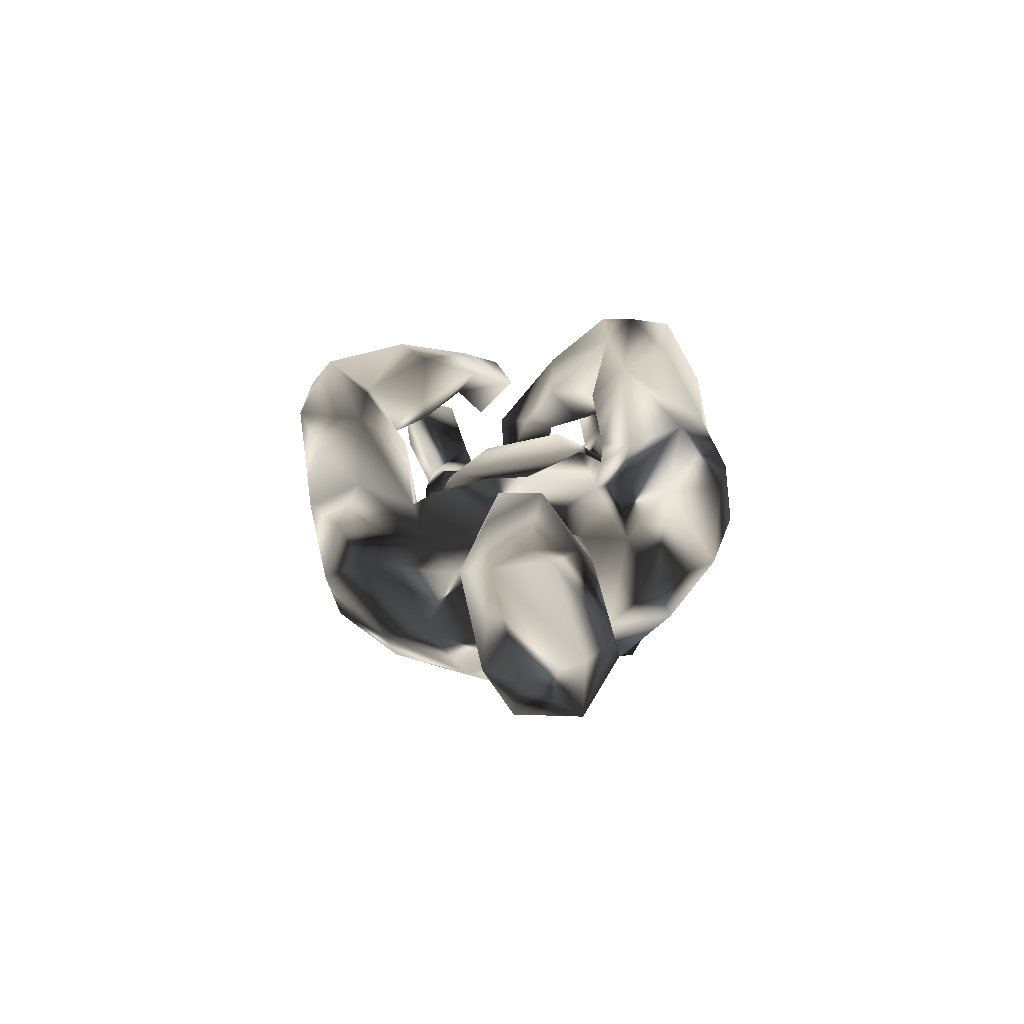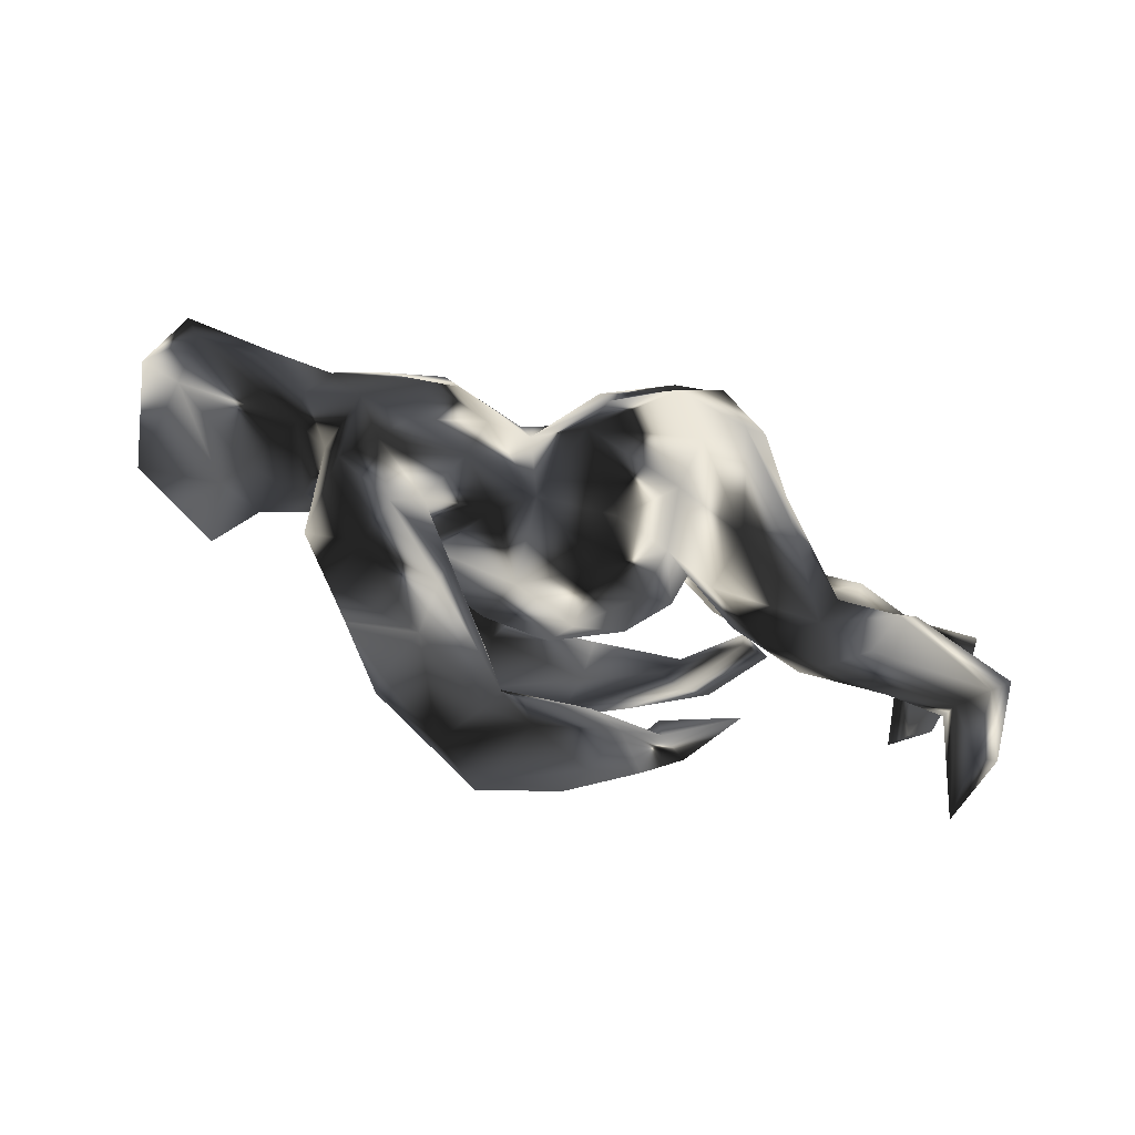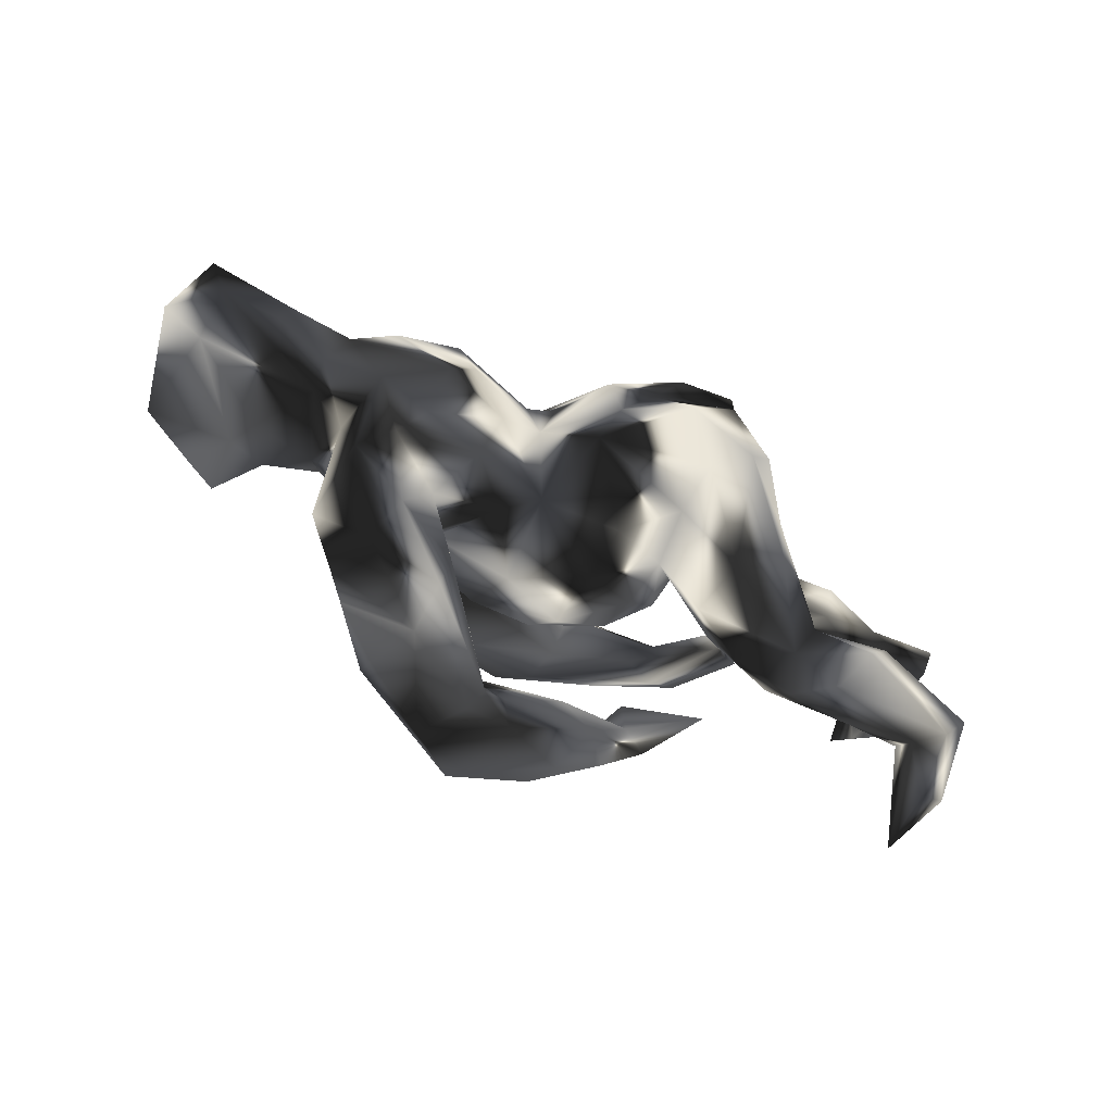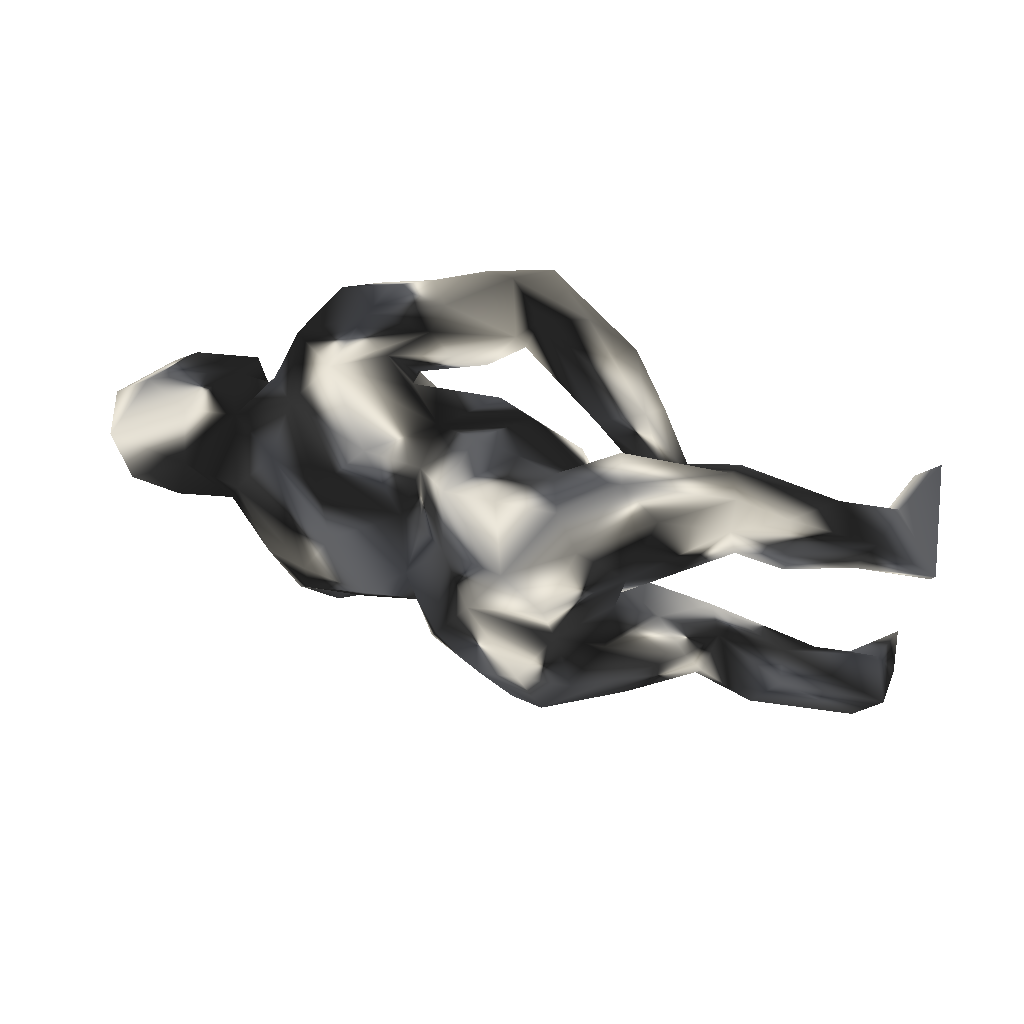
<metadata>
{"format":"obj","ext":"obj","renderer":"f3d","projection":"perspective","resolution":1024,"background":"white","views":[{"elev":12.0,"azim":90.2,"up":"+Z"},{"elev":-70.3,"azim":160.0,"up":"+Y"},{"elev":-62.5,"azim":151.7,"up":"+Y"},{"elev":52.3,"azim":-160.1,"up":"+Y"}]}
</metadata>
<code>
v 0.06366 -0.4116 0.3211
v 0.04587 -0.4509 0.2736
v 0.05699 0.2149 0.4101
v 0.1918 -0.3261 0.2744
v 0.2473 0.1901 0.3342
v 0.05326 0.1669 0.3656
v 0.1957 0.2779 0.3609
v -0.06501 -0.2693 0.3423
v -0.09698 -0.3435 0.3002
v 0.294 -0.4094 0.1663
v 0.6773 0.0236 0.1667
v 0.7298 -0.07698 0.1218
v 0.06029 0.2914 0.3996
v 0.2515 -0.2443 0.1804
v -0.02789 -0.2226 0.2251
v 0.09872 -0.3288 0.268
v -0.06716 -0.2192 0.3105
v 0.2885 -0.3319 0.236
v -0.2425 -0.2291 0.2645
v 0.3834 -0.3294 0.1247
v -0.06465 0.1634 0.3969
v 0.8403 -0.06609 0.06631
v 0.6674 -0.0542 0.1642
v -0.1214 -0.3703 0.2318
v 0.8113 -0.002992 0.0933
v 0.4336 -0.3672 0.05321
v 0.1645 -0.4645 0.2288
v 0.2769 0.1482 0.1865
v 0.102 -0.3156 0.1621
v 0.3853 0.2957 0.2382
v -0.2631 -0.1417 0.2971
v 0.2697 0.3458 0.2343
v 0.8405 0.04201 0.0786
v 0.01486 -0.4328 0.1555
v 0.6154 0.04602 0.08753
v 0.1082 -0.4575 0.1434
v 0.7786 0.08843 0.08358
v 0.03804 -0.39 0.132
v -0.2252 -0.1161 0.2576
v 0.08343 -0.4095 0.1225
v -0.1007 0.05588 0.3033
v 0.5988 -0.02204 0.0868
v 0.259 -0.4374 0.05541
v 0.3599 0.1997 0.1974
v -0.3453 -0.06989 0.2656
v 0.2027 0.131 0.2711
v -0.1662 -0.288 0.1715
v 0.4792 -0.1946 0.03637
v 0.6525 -0.09525 -0.0175
v -0.2735 -0.03445 0.2291
v -0.1123 0.05382 0.2314
v 0.6821 -0.1245 0.02192
v 0.3679 -0.2259 0.07967
v 0.6723 0.1168 0.03771
v -0.1087 -0.2228 0.1748
v 0.2695 0.1056 0.1682
v 0.2925 -0.08136 0.1176
v 0.1299 0.1949 0.1764
v -0.1584 0.2123 0.3095
v 0.114 0.351 0.2915
v 0.2733 0.1471 0.1479
v -0.05722 0.2918 0.287
v 0.4193 0.1313 0.1253
v 0.07338 0.1857 0.2595
v 0.2101 0.3754 0.1487
v 0.3065 0.002799 0.1233
v 0.4369 -0.0789 0.05649
v 0.2547 -0.3986 -0.03216
v 0.1375 -0.1565 0.09435
v 0.2086 0.09081 0.1452
v 0.2914 -0.1855 0.0888
v 0.247 -0.01742 0.1062
v 0.8878 0.09682 -0.08653
v 0.07214 0.2839 0.195
v 0.4579 0.1724 0.1399
v 0.5045 -0.3148 -0.007188
v -0.3226 -0.1661 0.2374
v 0.3049 -0.2149 0.03903
v 0.445 0.000483 0.04214
v 0.3304 0.3893 0.1499
v 0.0384 0.2898 0.2513
v -0.4086 -0.107 0.1395
v 0.5125 0.1867 0.04377
v 0.2115 -0.1546 0.06991
v -0.2213 0.05524 0.2621
v 0.8147 -0.0814 -0.1232
v -0.003278 -0.0847 0.1254
v 0.4982 -0.1432 -0.02649
v 0.5297 -0.09657 -0.001427
v 0.4993 0.1005 0.04514
v 0.3827 -0.3699 -0.1355
v -0.1179 0.115 0.1707
v 0.07622 0.1801 0.1114
v -0.2905 -0.05667 0.1399
v 0.03192 0.06403 0.1636
v 0.5002 0.2637 0.1337
v -0.2682 -0.1541 0.2084
v 0.2633 0.1901 0.1128
v -0.2207 0.1658 0.1832
v 0.1845 0.2633 0.1156
v 0.1258 -0.292 0.0998
v -0.02646 -0.1728 0.04914
v 0.43 0.37 0.1289
v 0.2701 -0.1974 -0.01374
v -0.2441 0.1206 0.2517
v 0.2937 -0.2574 -0.04652
v 0.193 -0.2203 -0.134
v 0.4057 -0.3958 -0.05562
v 0.8128 0.1477 -0.06924
v 0.5192 -0.1979 -0.1331
v 0.2229 0.3427 0.09753
v 0.2524 0.2108 0.06045
v 0.2482 -0.3482 -0.06026
v -0.2428 0.000682 0.147
v 0.5169 0.243 -0.04548
v 0.1082 -0.2073 -0.006144
v 0.4914 -0.2749 -0.1516
v -0.7871 0.1783 0.2016
v 0.386 0.3291 -0.04989
v -0.01912 -0.2268 -0.0938
v 0.2963 0.3052 0.03834
v 0.8119 -0.02654 -0.2052
v -0.1091 0.0951 0.1053
v 0.5842 -0.0892 -0.1286
v 0.594 0.1507 -0.09916
v -0.1337 -0.09174 0.0545
v 0.895 -0.01633 -0.1197
v 0.3424 0.4 0.04747
v 0.8475 0.09467 -0.1974
v 0.6936 0.1655 -0.1319
v 0.1434 0.2639 -0.06879
v -0.4207 -0.05242 0.02361
v -0.3502 -0.01624 0.1504
v -0.1261 -0.1773 -0.05518
v 0.3251 -0.2742 -0.1296
v -0.3834 0.04533 0.026
v -0.02425 0.2517 0.02237
v 0.4714 0.3558 -0.009234
v 0.4889 -0.1173 -0.227
v -0.8398 -0.1899 0.08103
v 0.59 -0.0385 -0.1737
v 0.6766 0.06627 -0.1972
v 0.2315 0.2793 -0.003796
v 0.6994 -0.03333 -0.2071
v -0.1995 0.06015 0.02462
v 0.4374 -0.2579 -0.2036
v -0.3678 -0.04684 0.01807
v -0.7802 0.2596 0.03962
v -0.8468 0.134 0.126
v -0.374 0.04547 0.1051
v 0.4449 0.2765 -0.1244
v -0.799 0.1183 0.1456
v -0.4528 0.2277 0.06946
v -0.2032 -0.06682 -0.02124
v -0.7485 0.196 0.05715
v -0.4828 -0.2418 -0.06013
v 0.2748 -0.2062 -0.2112
v -0.3176 -0.1267 -0.0361
v -0.3511 -0.2044 -0.06294
v -0.8038 -0.3129 0.121
v -0.326 0.1365 0.03423
v 0.2671 0.245 -0.168
v -0.4564 -0.1869 -0.01544
v -0.7555 -0.1696 -0.01906
v -0.241 0.05906 -0.09145
v -0.4901 0.1063 -0.009516
v 0.3922 -0.1947 -0.2371
v -0.1633 0.1986 -0.03528
v -0.2972 0.2217 0.02113
v 0.1272 -0.1965 -0.1777
v -0.0415 0.2871 -0.1074
v -0.1407 -0.1637 -0.1499
v -0.8009 -0.296 -0.005789
v -0.4513 0.1694 0.07183
v 0.5561 0.04263 -0.2024
v -0.8547 -0.1926 -0.02012
v -0.6852 -0.1441 -0.04992
v 0.345 0.1719 -0.2354
v -0.622 -0.2122 -0.0383
v 0.3768 -0.06448 -0.2794
v 0.1619 -0.03717 -0.235
v 0.4638 0.1819 -0.1989
v 0.2526 -0.1193 -0.2587
v -0.2314 -0.2374 -0.1346
v -0.5944 0.1634 0.03766
v 0.07675 -0.1207 -0.3109
v 0.1774 0.1172 -0.2053
v -0.5524 -0.2452 -0.121
v -0.7517 0.1492 0.005736
v -0.4466 0.2602 0.01546
v 0.1545 0.2134 -0.147
v -0.7481 -0.2348 -0.07155
v 0.3171 0.04473 -0.2597
v 0.05227 0.2958 -0.1018
v -0.8143 -0.1519 -0.02284
v -0.2265 -0.006124 -0.1005
v -0.4581 -0.08411 -0.06097
v -0.02382 -0.2192 -0.1993
v -0.8473 -0.2893 -0.01129
v -0.8337 0.2457 0.191
v -0.4906 0.1228 -0.06929
v -0.2521 -0.2269 -0.2437
v -0.493 -0.08635 -0.1301
v -0.6653 0.2686 0.0135
v -0.2342 0.301 -0.04114
v -0.4743 0.2568 -0.04211
v -0.3926 0.1177 -0.1552
v -0.8521 -0.1585 -0.1259
v -0.4443 -0.2322 -0.1365
v -0.8733 0.1758 -0.04063
v -0.372 -0.02177 -0.1711
v 0.1243 0.1236 -0.2229
v -0.3812 0.08989 -0.06688
v -0.2877 0.02894 -0.2103
v -0.1111 -0.2043 -0.2855
v -0.5882 -0.1986 -0.1899
v -0.4786 0.2129 -0.0895
v -0.03978 0.2946 -0.2361
v -0.6276 -0.08948 -0.1182
v -0.7959 -0.2396 -0.1227
v -0.5948 0.1291 -0.08018
v -0.261 0.3127 -0.1268
v -0.5857 0.2711 -0.06736
v -0.476 -0.1695 -0.1707
v -0.8818 0.2267 -0.06901
v -0.6418 -0.1232 -0.1758
v -0.6056 0.2134 -0.1027
v -0.1267 0.3071 -0.1433
v -0.726 0.1861 -0.07197
v -0.4396 -0.1053 -0.1885
v -0.3399 -0.1665 -0.2781
v -0.76 0.2433 -0.04634
v 0.04544 0.1818 -0.3051
v -0.3266 -0.08919 -0.3032
v -0.3486 0.2766 -0.1634
v -0.2934 -0.004653 -0.2915
v 0.07636 0.2544 -0.2177
v -0.2861 0.08846 -0.2287
v 0.04833 -0.04051 -0.3523
v -0.3184 0.1906 -0.2531
v -0.1671 0.318 -0.2394
v -0.09674 0.2371 -0.36
v -0.1254 -0.1564 -0.3738
v -0.07026 -0.03398 -0.4168
v -0.02221 0.08931 -0.3559
v -0.2259 0.2827 -0.2919
v -0.2009 -0.1078 -0.409
v -0.2558 -0.02718 -0.3893
v -0.192 0.1954 -0.3877
v -0.1559 0.01502 -0.4326
v -0.2114 0.09319 -0.3664
v -0.2853 0.05687 0.125
f 120 134 172
f 170 120 198
f 107 170 157
f 157 170 183
f 146 135 157
f 146 157 167
f 146 167 139
f 173 199 220
f 179 164 192
f 192 220 188
f 156 179 192
f 156 192 188
f 209 156 188
f 159 156 209
f 159 209 184
f 172 184 215
f 198 120 172
f 198 172 215
f 170 198 186
f 199 208 220
f 192 173 220
f 188 220 216
f 209 188 216
f 224 209 216
f 184 209 202
f 202 209 231
f 184 202 215
f 215 202 243
f 186 198 215
f 186 215 243
f 231 209 224
f 202 231 247
f 243 202 247
f 2 1 9
f 118 200 149
f 200 118 148
f 96 115 138
f 98 121 112
f 96 83 115
f 121 98 100
f 81 64 92
f 99 81 92
f 96 75 83
f 98 58 100
f 58 64 74
f 59 62 99
f 59 99 105
f 96 30 75
f 30 44 75
f 44 5 28
f 30 5 44
f 21 59 105
f 46 6 64
f 5 6 46
f 6 3 21
f 6 21 41
f 5 3 6
f 205 228 222
f 200 148 225
f 119 138 151
f 128 138 119
f 143 121 119
f 112 121 143
f 58 74 100
f 111 119 121
f 100 111 121
f 100 74 111
f 103 96 138
f 30 96 103
f 64 81 74
f 99 62 81
f 32 5 30
f 7 5 32
f 59 21 13
f 7 3 5
f 3 7 13
f 21 3 13
f 103 138 128
f 111 128 119
f 111 65 128
f 80 103 128
f 65 80 128
f 111 74 65
f 30 103 80
f 65 32 80
f 32 30 80
f 60 32 65
f 74 60 65
f 62 60 81
f 60 74 81
f 60 7 32
f 13 60 62
f 59 13 62
f 13 7 60
f 1 18 4
f 18 1 27
f 20 18 10
f 2 9 24
f 20 10 43
f 34 24 47
f 34 47 38
f 29 40 38
f 40 29 101
f 26 20 43
f 20 26 48
f 48 26 76
f 101 113 40
f 113 106 135
f 91 113 135
f 91 135 146
f 117 91 146
f 173 160 199
f 1 2 27
f 2 24 34
f 27 2 34
f 27 34 36
f 18 27 10
f 10 27 43
f 40 34 38
f 36 34 40
f 27 36 43
f 108 26 43
f 43 36 68
f 36 40 68
f 68 40 113
f 43 68 108
f 76 26 108
f 91 108 68
f 117 76 108
f 68 113 91
f 117 108 91
f 50 97 82
f 77 45 82
f 127 22 86
f 89 42 79
f 79 67 89
f 67 79 66
f 57 67 66
f 72 57 66
f 72 69 84
f 70 69 72
f 87 69 95
f 50 39 97
f 61 28 98
f 23 42 52
f 31 17 39
f 31 45 77
f 31 39 50
f 45 31 50
f 25 12 22
f 12 23 52
f 12 11 23
f 11 12 25
f 245 251 249
f 126 87 123
f 69 70 95
f 125 175 182
f 151 125 182
f 168 161 165
f 145 168 165
f 125 130 142
f 150 252 136
f 109 73 129
f 130 109 129
f 54 130 125
f 99 252 150
f 133 105 150
f 54 109 130
f 90 54 125
f 99 92 252
f 114 252 92
f 92 51 114
f 105 99 150
f 85 105 133
f 109 33 73
f 35 54 90
f 11 54 35
f 63 90 83
f 90 63 79
f 56 66 63
f 54 37 109
f 161 174 166
f 61 70 56
f 206 190 222
f 82 45 50
f 125 142 175
f 187 178 193
f 41 85 94
f 94 85 133
f 51 41 114
f 114 41 94
f 95 123 87
f 252 114 147
f 126 123 145
f 73 127 129
f 132 133 150
f 136 252 147
f 141 142 144
f 130 129 142
f 150 136 132
f 196 154 145
f 187 193 181
f 182 193 178
f 165 213 238
f 238 213 207
f 214 165 238
f 214 238 240
f 251 214 240
f 206 217 223
f 190 206 223
f 204 190 223
f 148 204 232
f 149 225 210
f 194 191 237
f 171 228 168
f 205 168 228
f 205 169 168
f 169 205 190
f 153 190 204
f 155 153 204
f 153 155 185
f 148 155 204
f 131 119 162
f 191 131 162
f 194 131 191
f 137 131 194
f 137 194 171
f 137 171 168
f 190 153 169
f 153 174 169
f 185 174 153
f 148 118 155
f 138 115 151
f 112 143 131
f 131 93 112
f 137 93 131
f 190 205 222
f 225 149 200
f 119 151 162
f 143 119 131
f 124 110 141
f 107 104 116
f 116 102 120
f 126 134 102
f 89 110 124
f 89 88 110
f 78 104 106
f 71 104 78
f 104 84 116
f 84 69 116
f 69 102 116
f 53 48 71
f 14 53 78
f 71 84 104
f 101 14 78
f 47 97 55
f 47 77 97
f 20 48 53
f 19 77 47
f 24 19 47
f 8 31 19
f 9 8 19
f 8 16 17
f 247 248 250
f 244 247 250
f 248 251 250
f 234 236 248
f 230 236 234
f 219 203 226
f 181 186 239
f 203 211 230
f 197 203 219
f 195 177 219
f 175 139 180
f 180 183 193
f 183 181 193
f 197 211 203
f 73 22 127
f 42 35 90
f 52 42 49
f 132 147 94
f 39 55 97
f 71 57 84
f 57 72 84
f 67 57 71
f 67 71 48
f 67 48 88
f 42 89 49
f 22 52 86
f 77 82 97
f 102 87 126
f 69 87 102
f 89 67 88
f 124 49 89
f 52 49 86
f 86 49 124
f 86 124 122
f 124 144 122
f 134 126 154
f 124 141 144
f 163 158 197
f 158 172 196
f 141 139 175
f 177 197 219
f 163 197 177
f 79 42 90
f 63 66 79
f 72 56 70
f 66 56 72
f 73 33 22
f 42 11 35
f 23 11 42
f 25 22 33
f 242 245 249
f 251 240 249
f 233 245 242
f 238 207 240
f 191 187 212
f 191 212 233
f 213 201 207
f 187 162 178
f 161 166 213
f 213 166 201
f 221 166 189
f 201 166 221
f 166 185 189
f 145 165 196
f 165 161 213
f 25 33 37
f 11 25 37
f 159 163 156
f 156 163 179
f 192 160 173
f 164 160 192
f 117 146 139
f 110 117 139
f 135 107 157
f 107 116 170
f 170 116 120
f 106 107 135
f 106 104 107
f 110 76 117
f 88 76 110
f 101 106 113
f 78 106 101
f 48 76 88
f 55 38 47
f 18 20 53
f 14 18 53
f 29 38 55
f 15 29 55
f 14 101 29
f 4 18 14
f 16 14 29
f 9 19 24
f 4 14 16
f 1 4 16
f 8 1 16
f 199 140 176
f 160 140 199
f 160 164 140
f 15 16 29
f 17 16 15
f 22 12 52
f 15 55 39
f 17 15 39
f 19 31 77
f 46 64 58
f 5 46 28
f 232 204 223
f 228 171 218
f 171 194 237
f 218 171 237
f 148 232 225
f 223 227 232
f 223 217 227
f 206 235 217
f 206 222 235
f 235 222 246
f 222 228 241
f 222 241 246
f 228 218 241
f 241 218 242
f 241 242 246
f 41 21 85
f 21 105 85
f 6 41 51
f 64 6 51
f 64 51 92
f 28 46 58
f 98 28 58
f 44 28 61
f 56 63 61
f 61 98 112
f 63 75 44
f 63 44 61
f 75 63 83
f 95 93 123
f 95 70 93
f 70 61 112
f 93 70 112
f 83 90 125
f 123 93 137
f 83 125 115
f 149 152 118
f 168 123 137
f 8 17 31
f 245 250 251
f 245 244 250
f 245 239 244
f 248 236 251
f 236 214 251
f 233 239 245
f 233 181 239
f 212 181 233
f 230 211 236
f 211 214 236
f 211 196 214
f 175 180 182
f 182 180 193
f 197 158 196
f 197 196 211
f 129 127 122
f 129 122 142
f 142 122 144
f 142 141 175
f 114 94 147
f 94 133 132
f 127 86 122
f 214 196 165
f 212 187 181
f 126 145 154
f 1 8 9
f 244 243 247
f 247 234 248
f 186 243 244
f 239 186 244
f 247 231 234
f 231 224 234
f 224 230 234
f 203 216 226
f 216 220 226
f 220 208 226
f 224 203 230
f 224 216 203
f 226 208 219
f 208 195 219
f 176 195 208
f 208 199 176
f 167 183 180
f 167 157 183
f 181 170 186
f 183 170 181
f 179 163 177
f 164 177 195
f 179 177 164
f 140 195 176
f 139 167 180
f 134 154 172
f 158 184 172
f 158 159 184
f 159 158 163
f 140 164 195
f 141 110 139
f 120 102 134
f 37 33 109
f 11 37 54
f 145 123 168
f 115 125 151
f 118 152 155
f 174 161 169
f 178 151 182
f 155 152 189
f 185 155 189
f 174 185 166
f 191 162 187
f 162 151 178
f 152 149 210
f 189 152 210
f 221 189 229
f 189 210 229
f 217 201 227
f 201 221 227
f 201 217 207
f 191 233 237
f 210 225 229
f 229 225 232
f 221 229 227
f 229 232 227
f 207 217 240
f 217 235 240
f 242 237 233
f 235 246 240
f 218 237 242
f 240 246 249
f 246 242 249
f 136 147 132
f 53 71 78
f 154 196 172
f 161 168 169

</code>
